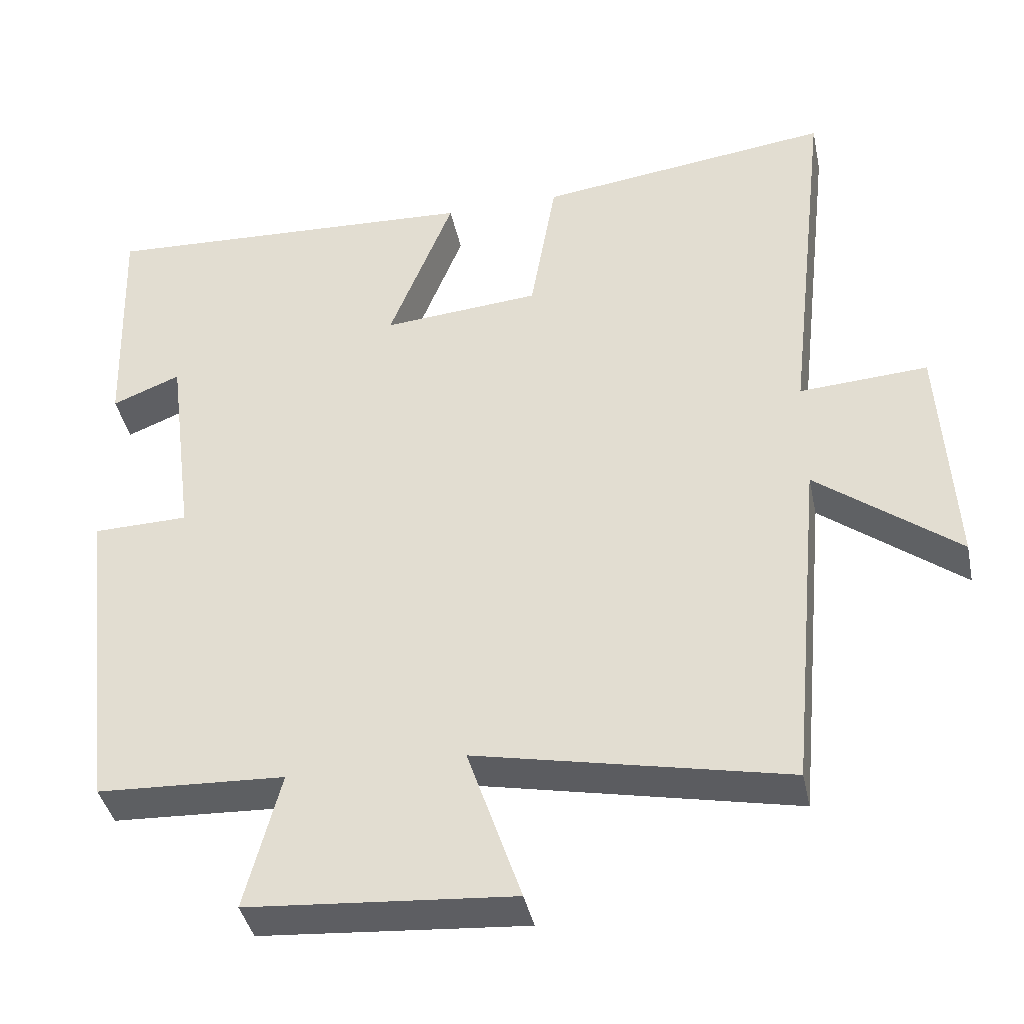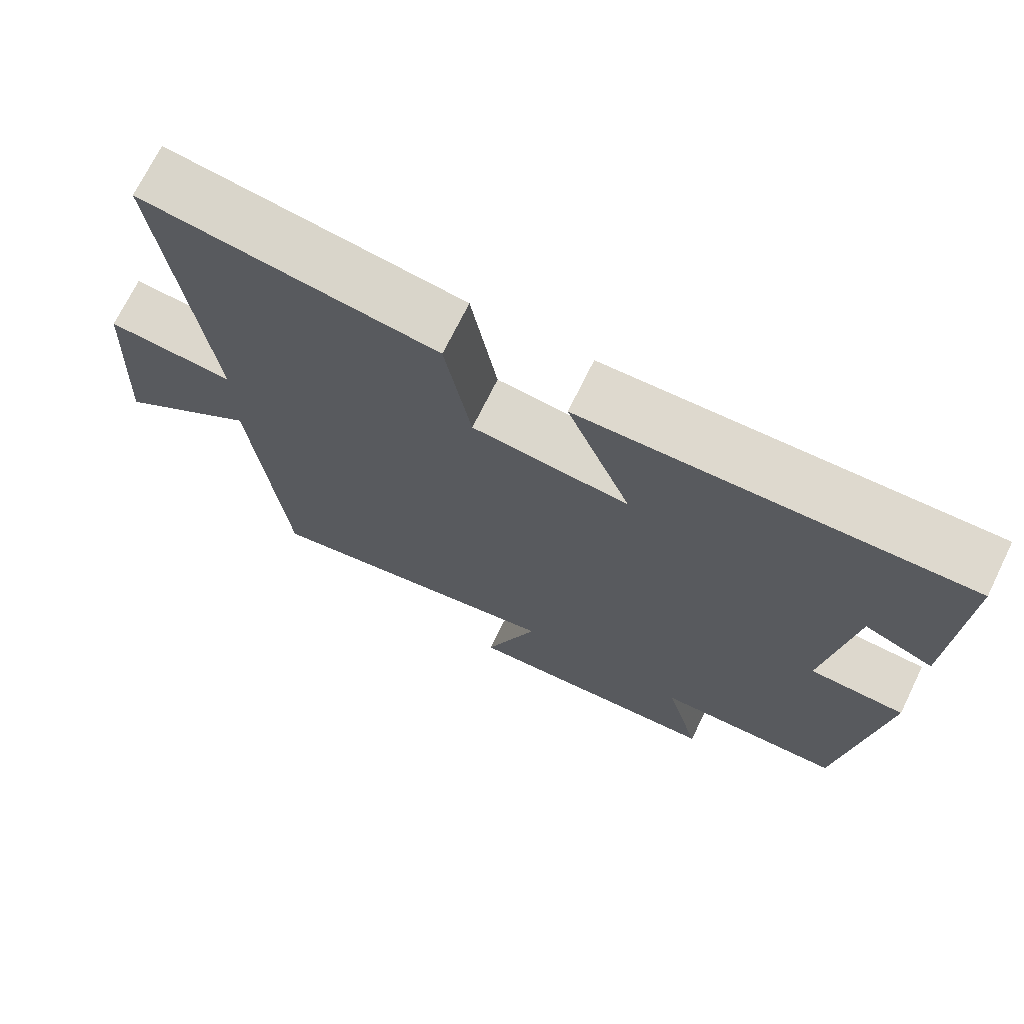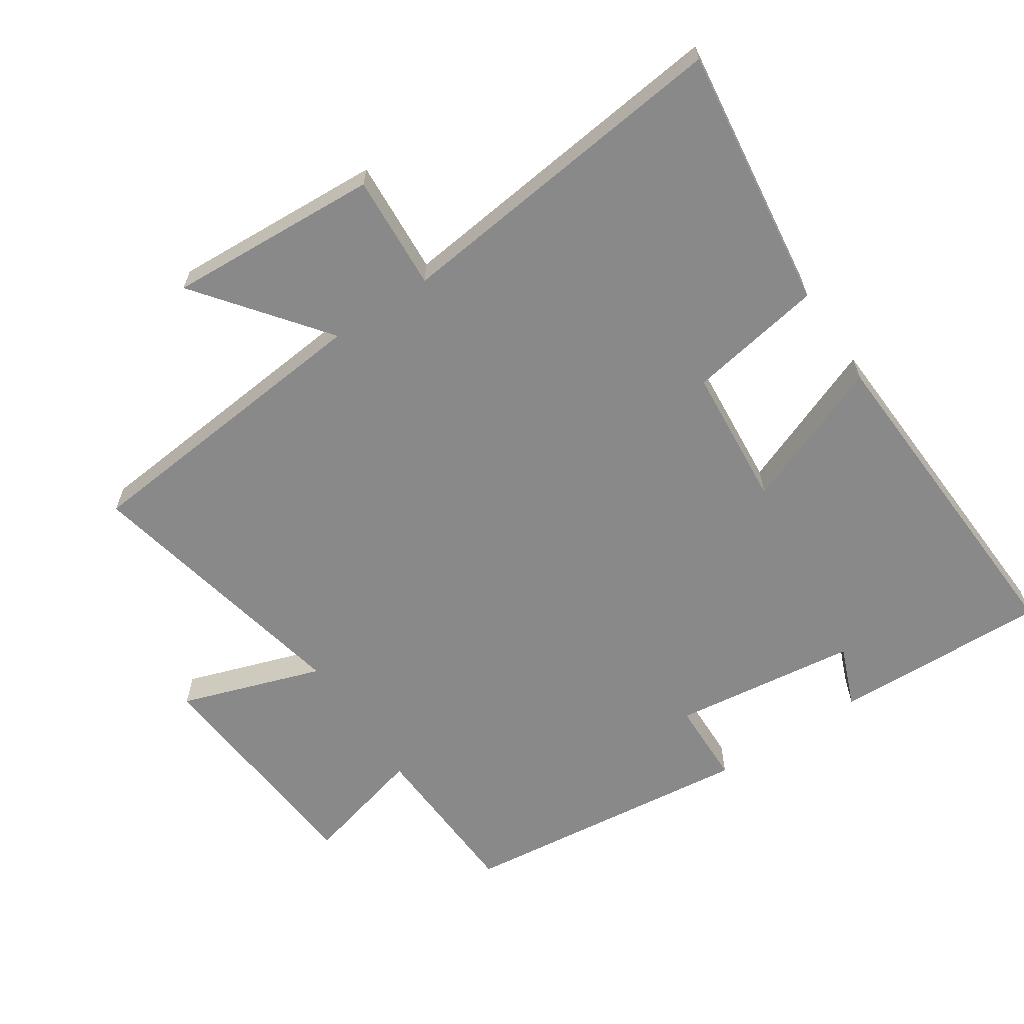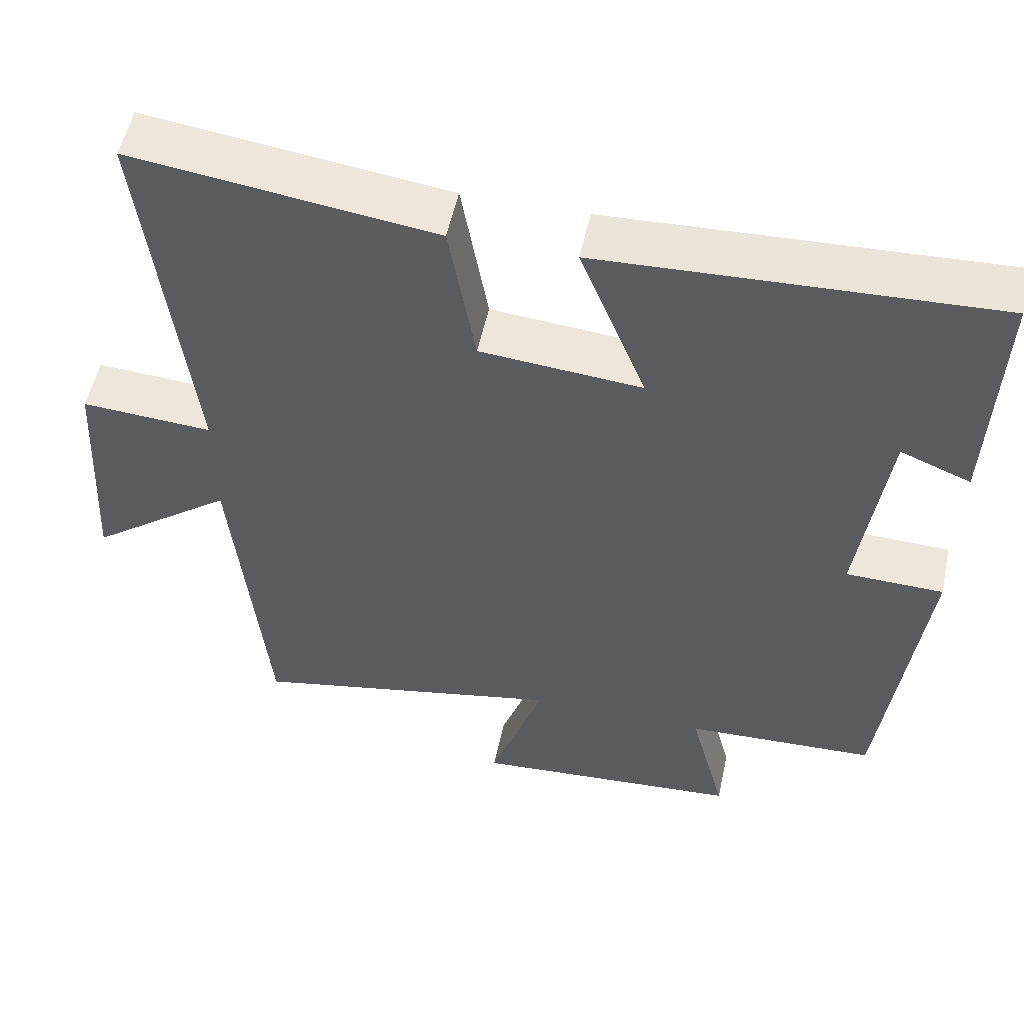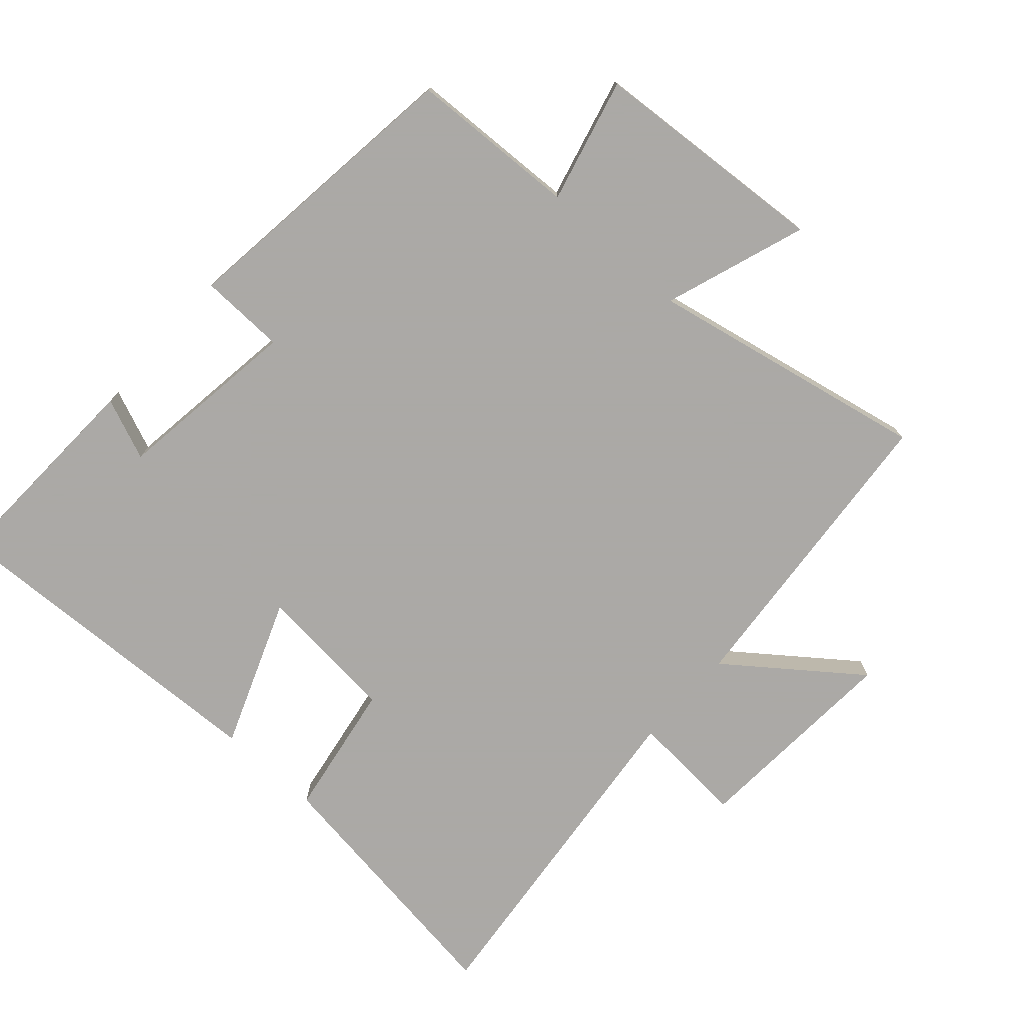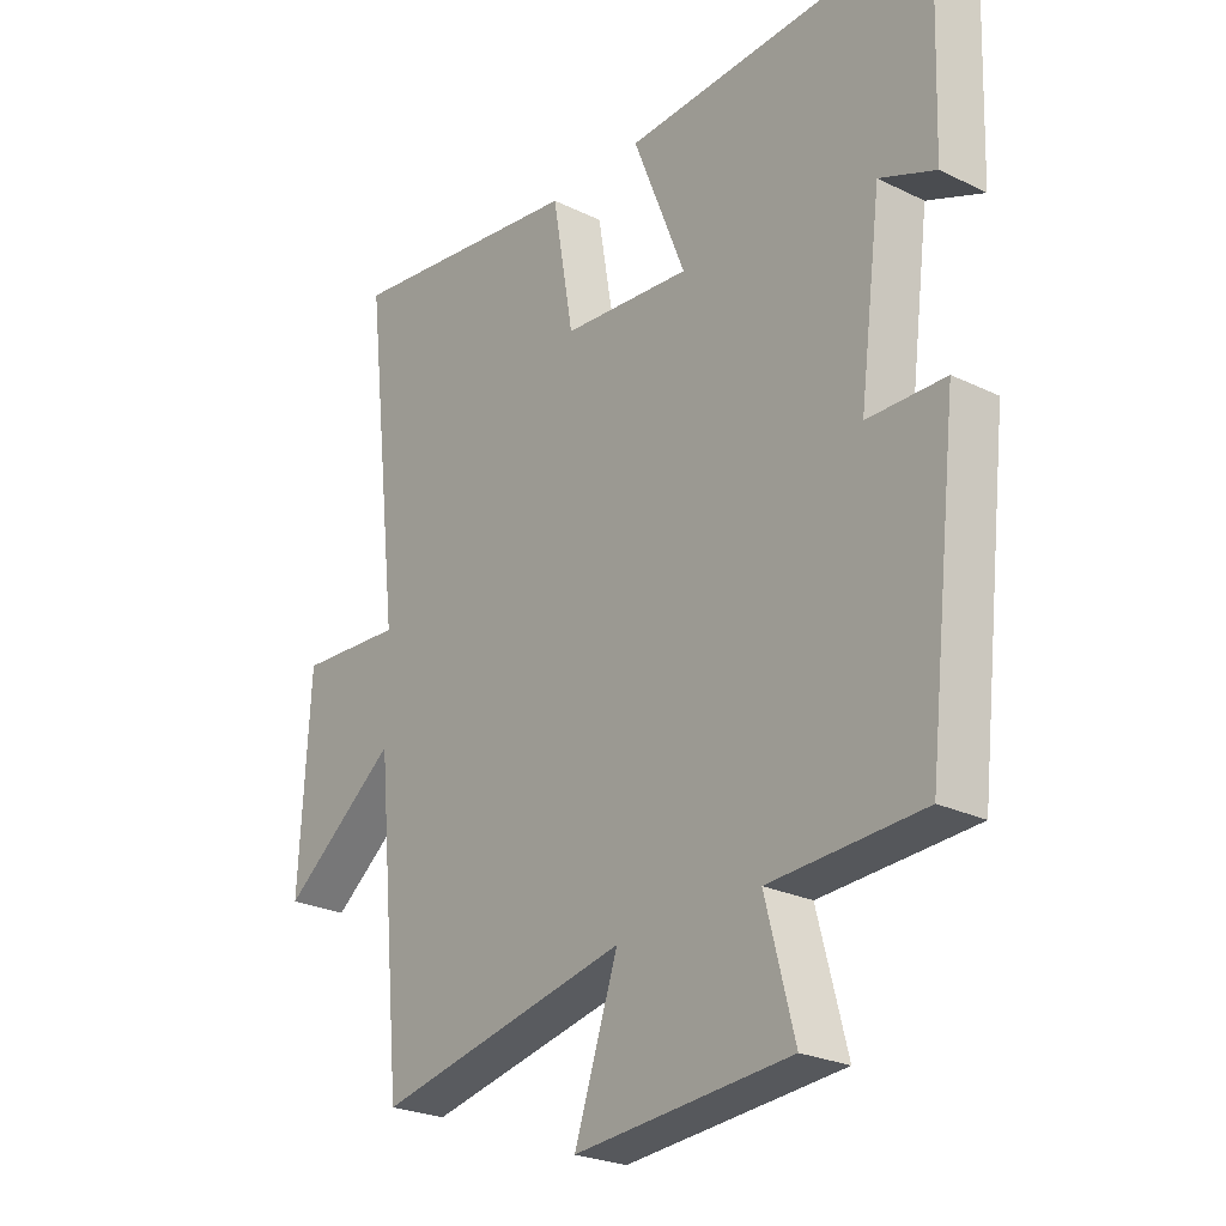
<metadata>
{"format":"obj","ext":"obj","renderer":"f3d","projection":"perspective","resolution":1024,"background":"white","views":[{"elev":-40.1,"azim":-168.2,"up":"+Z"},{"elev":71.8,"azim":26.2,"up":"+Z"},{"elev":-63.0,"azim":-56.3,"up":"+Y"},{"elev":54.1,"azim":12.1,"up":"+Z"},{"elev":-75.5,"azim":137.8,"up":"+Y"},{"elev":-25.0,"azim":51.7,"up":"+Z"}]}
</metadata>
<code>
v 0.511 0.07 0.525
v 0.5 0.07 0.201
v 0.408 0.07 0.238
v 0.372 0.07 -0.04
v 0.5 0.07 -0.043
v 0.449 0.07 -0.488
v 0.197 0.07 -0.5
v 0.245 0.07 -0.685
v -0.111 0.07 -0.713
v -0.039 0.07 -0.5
v -0.456 0.07 -0.587
v -0.5 0.07 -0.124
v -0.691 0.07 -0.271
v -0.673 0.07 0.047
v -0.5 0.07 0.036
v -0.559 0.07 0.552
v -0.162 0.07 0.5
v -0.127 0.07 0.297
v 0.085 0.07 0.279
v -0.002 0.07 0.5
v 0.511 0 0.525
v 0.5 0 0.201
v 0.408 0 0.238
v 0.372 0 -0.04
v 0.5 0 -0.043
v 0.449 0 -0.488
v 0.197 0 -0.5
v 0.245 0 -0.685
v -0.111 0 -0.713
v -0.039 0 -0.5
v -0.456 0 -0.587
v -0.5 0 -0.124
v -0.691 0 -0.271
v -0.673 0 0.047
v -0.5 0 0.036
v -0.559 0 0.552
v -0.162 0 0.5
v -0.127 0 0.297
v 0.085 0 0.279
v -0.002 0 0.5
f 19 20 1
f 15 16 17 18
f 15 18 19
f 12 13 14 15
f 12 15 19
f 11 12 19
f 10 11 19
f 7 8 9 10
f 6 7 10
f 5 6 10
f 4 5 10
f 3 4 10 19
f 1 2 3
f 1 3 19
f 21 40 39
f 38 37 36 35
f 39 38 35
f 35 34 33 32
f 39 35 32
f 39 32 31
f 39 31 30
f 30 29 28 27
f 30 27 26
f 30 26 25
f 30 25 24
f 39 30 24 23
f 23 22 21
f 39 23 21
f 1 21 22 2
f 2 22 23 3
f 3 23 24 4
f 4 24 25 5
f 5 25 26 6
f 6 26 27 7
f 7 27 28 8
f 8 28 29 9
f 9 29 30 10
f 10 30 31 11
f 11 31 32 12
f 12 32 33 13
f 13 33 34 14
f 14 34 35 15
f 15 35 36 16
f 16 36 37 17
f 17 37 38 18
f 18 38 39 19
f 19 39 40 20
f 20 40 21 1

</code>
